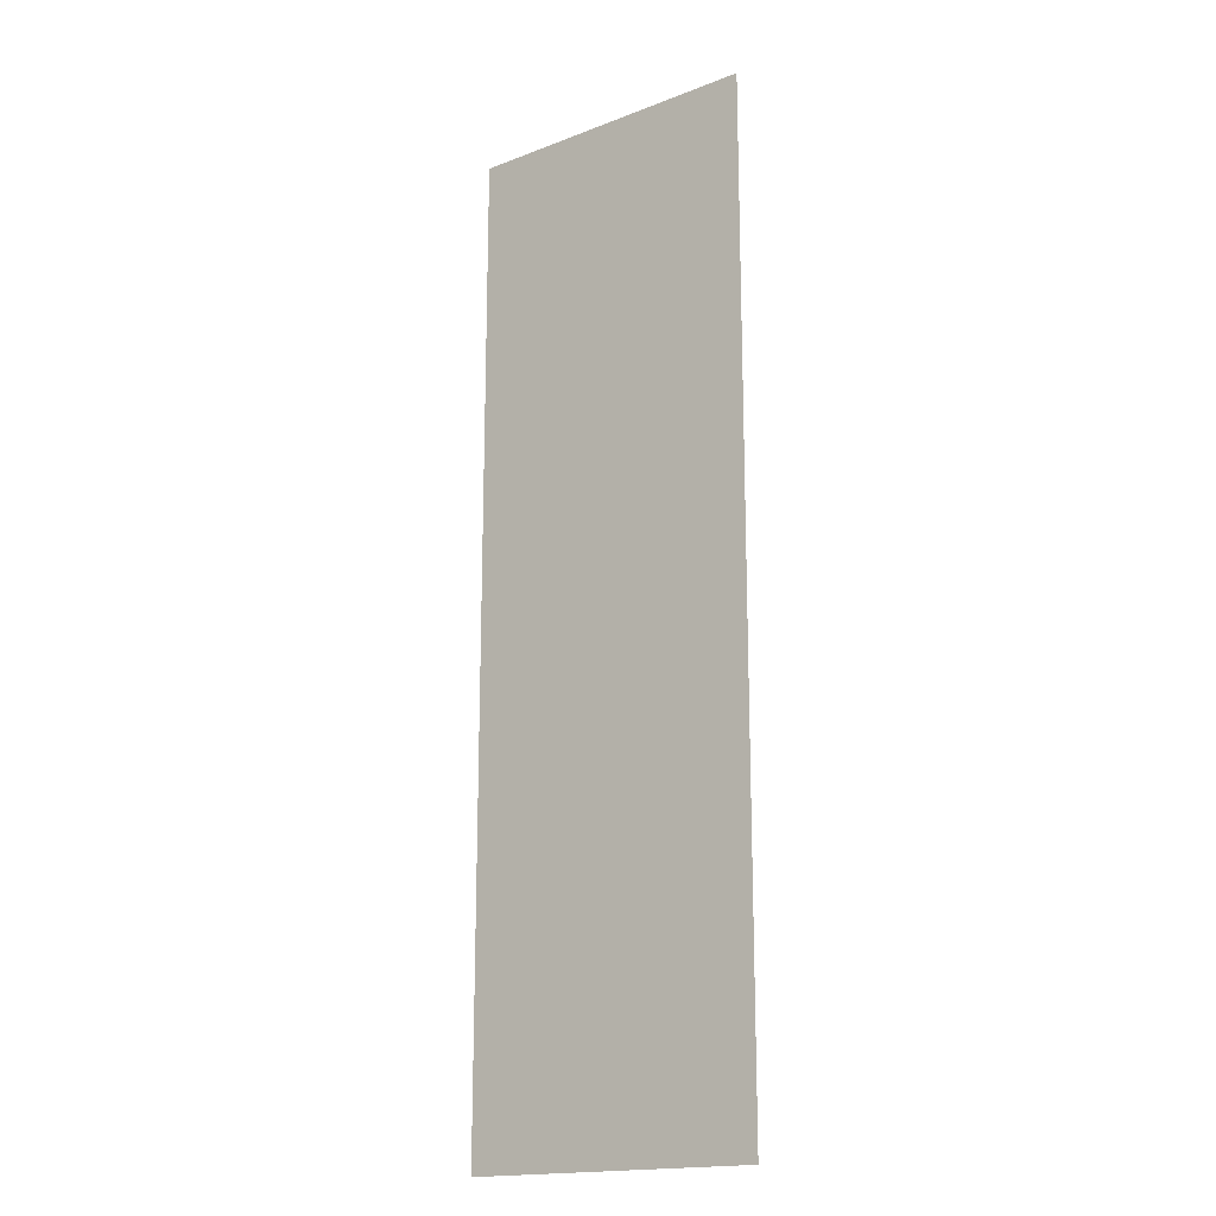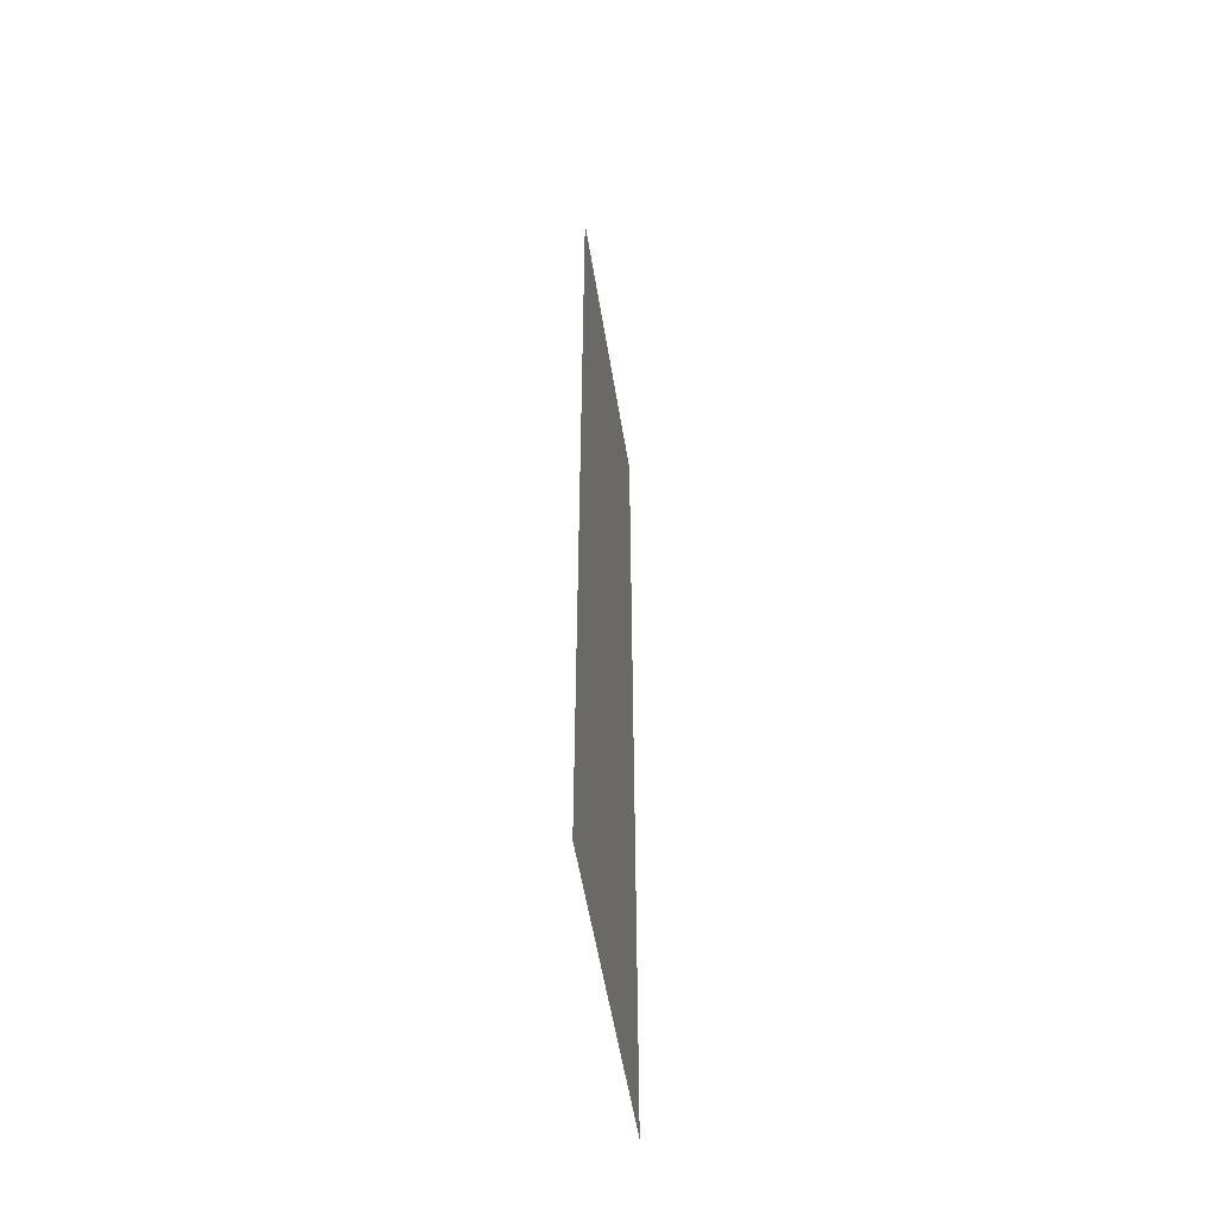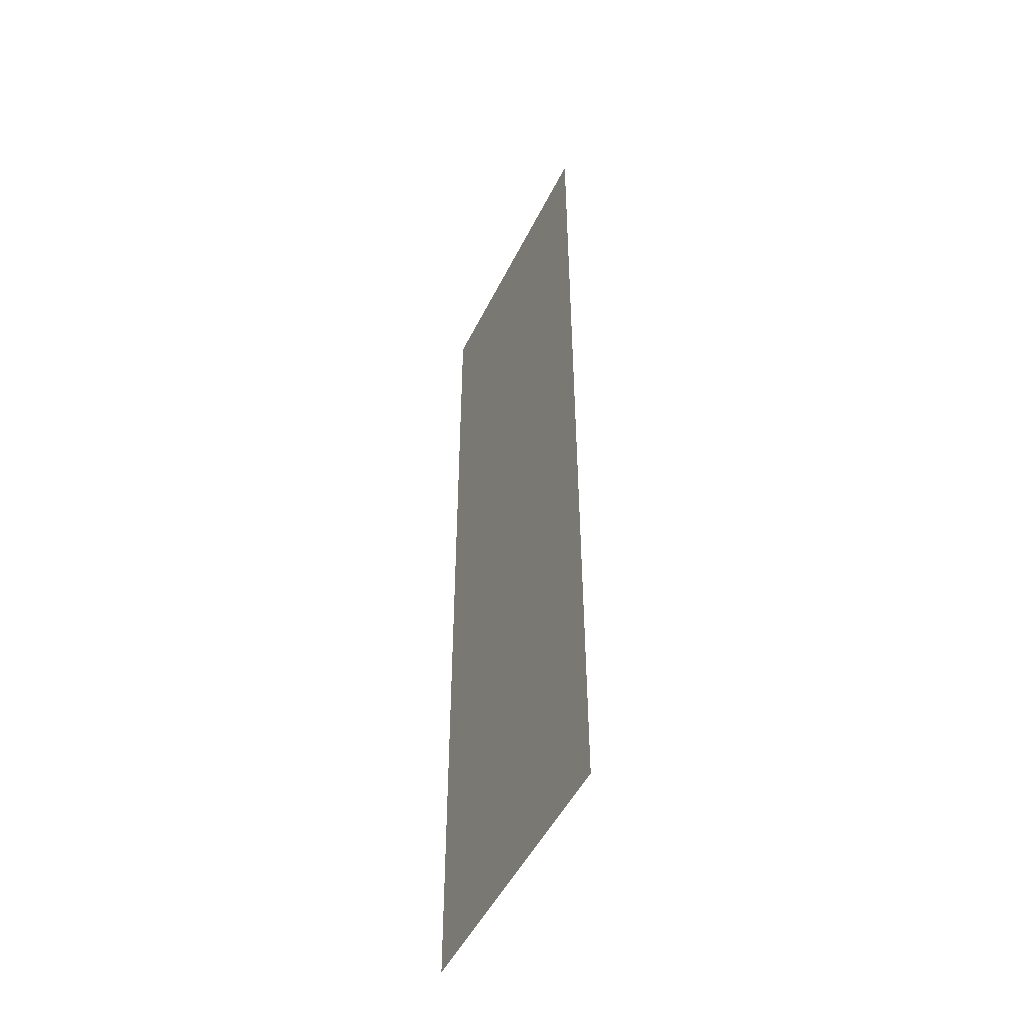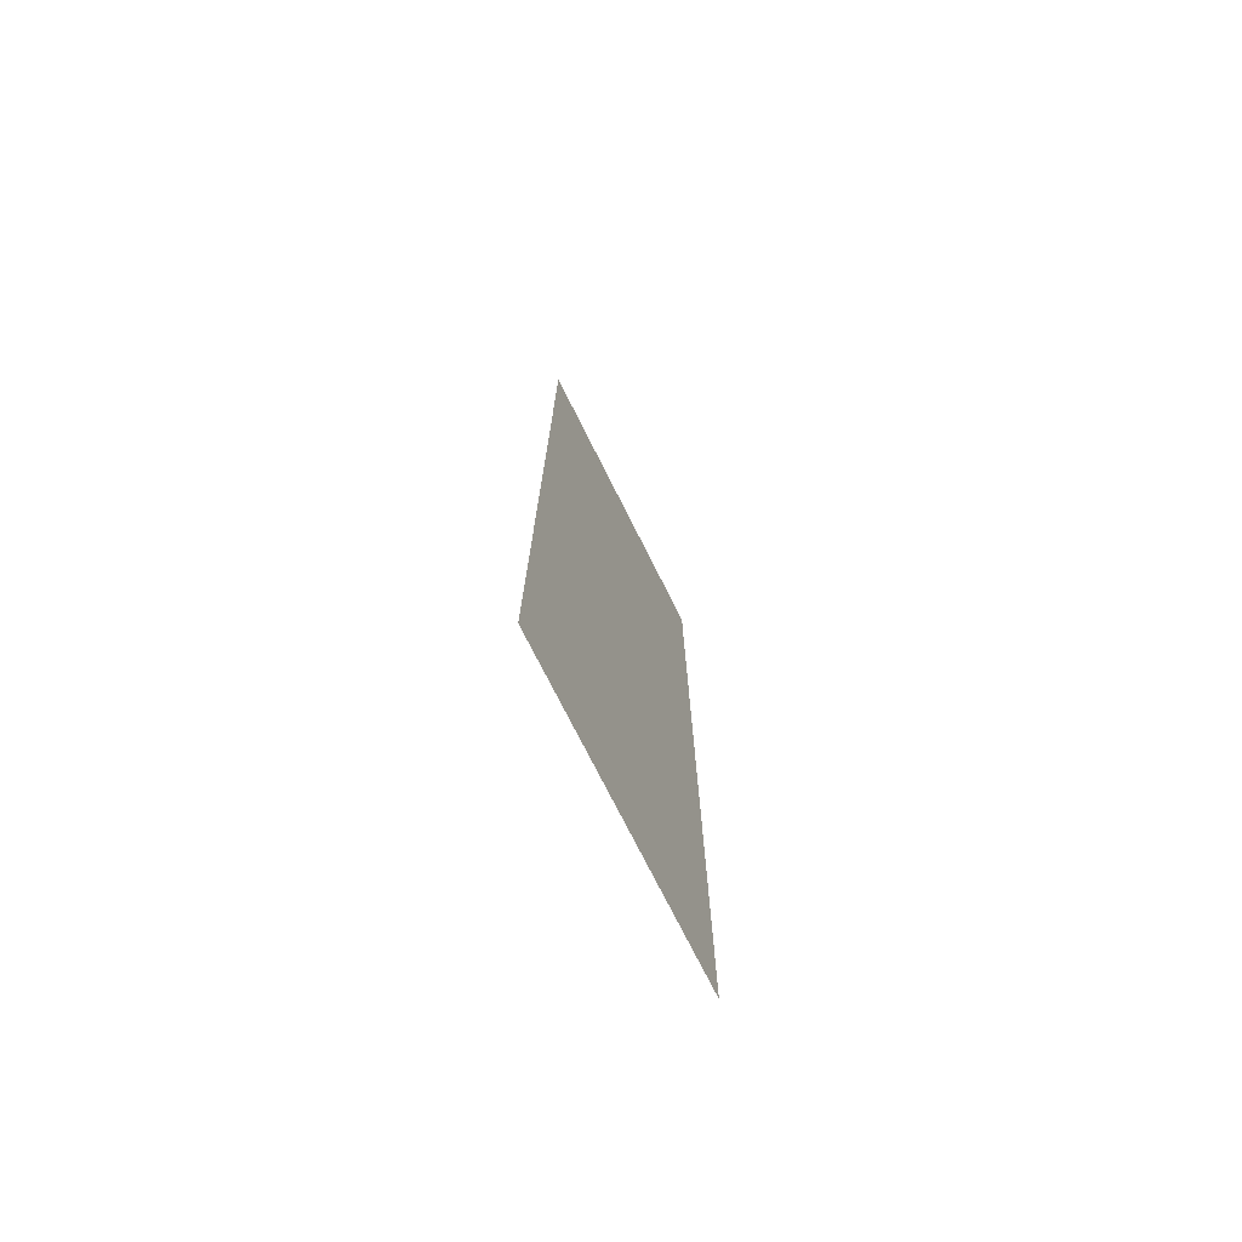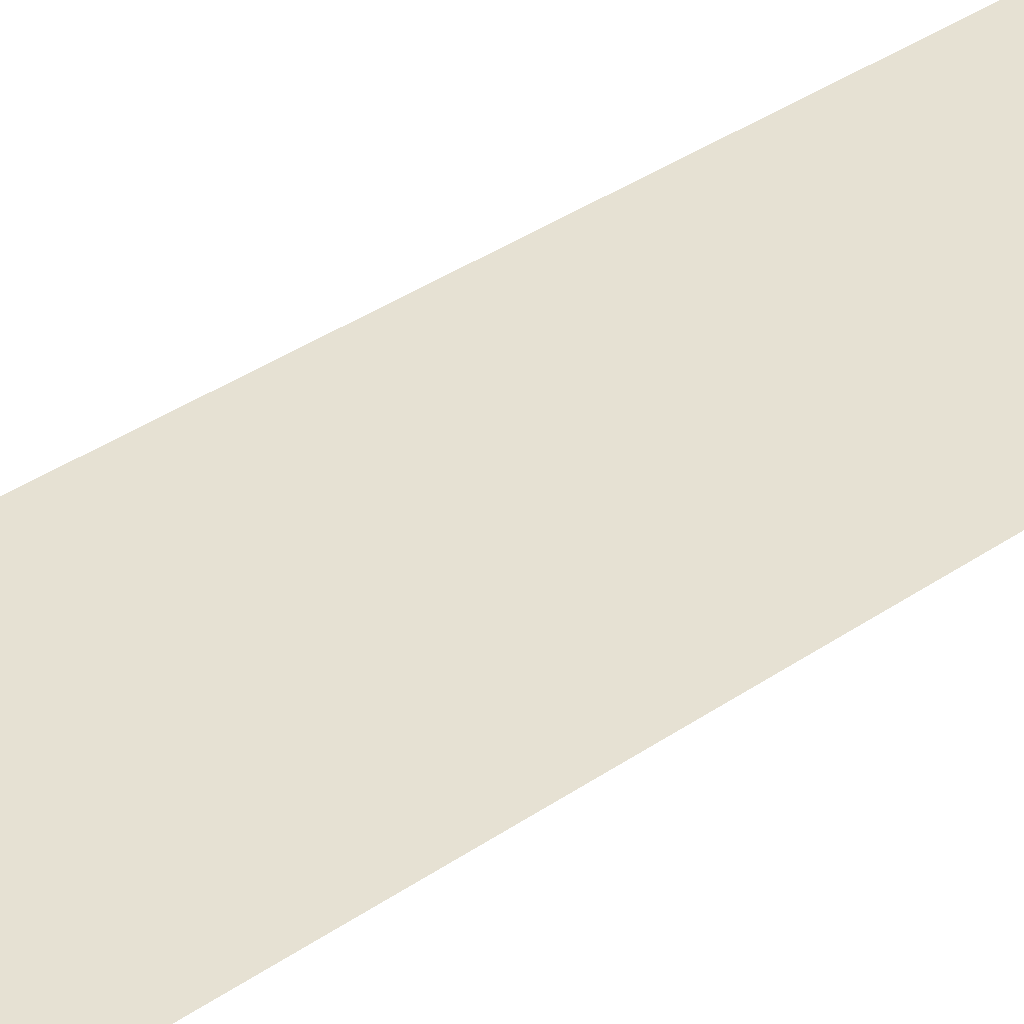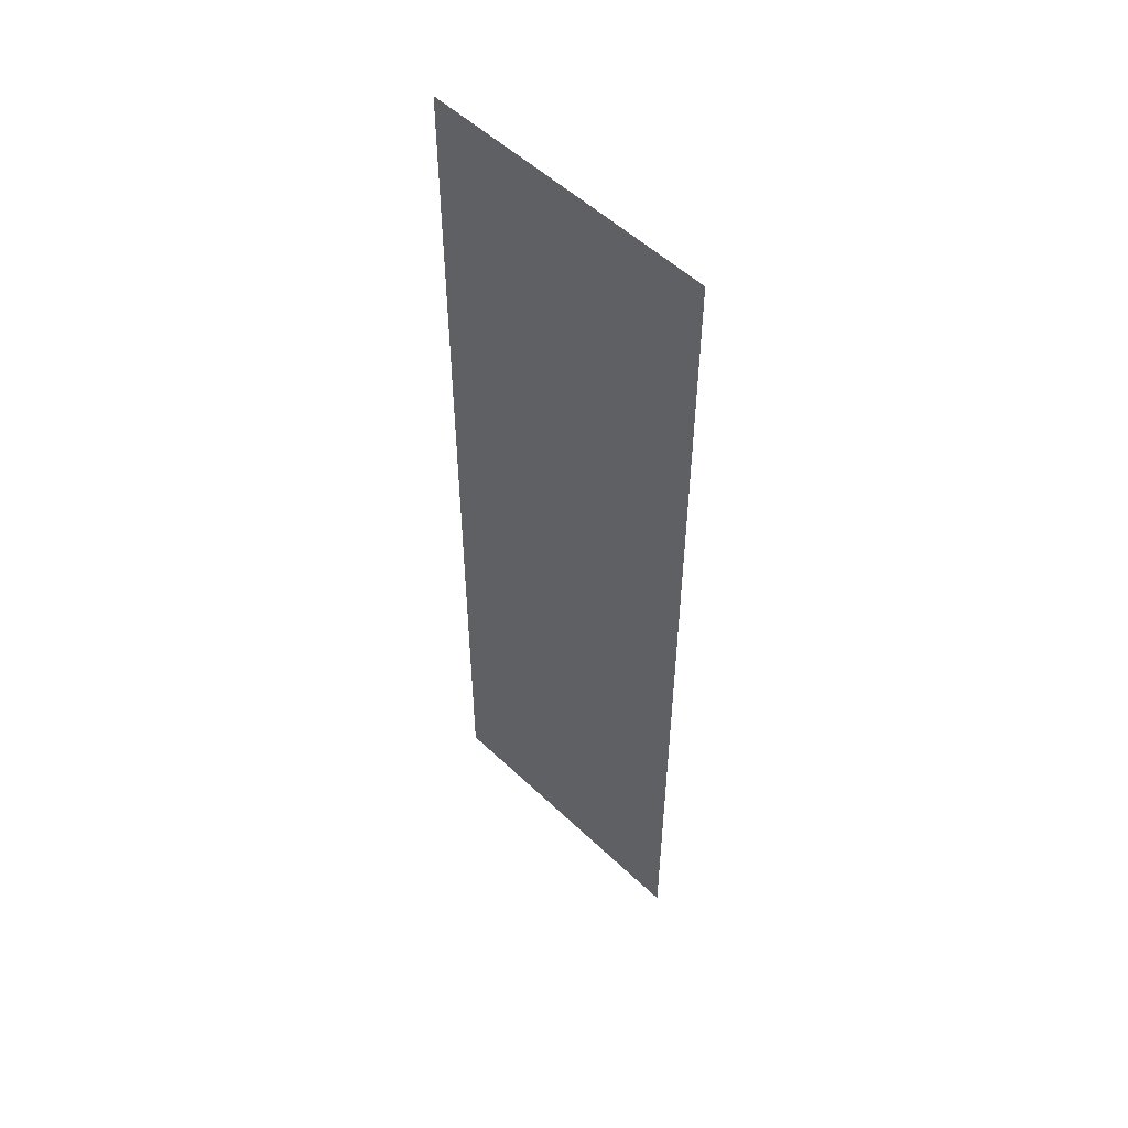
<metadata>
{"format":"obj","ext":"obj","renderer":"f3d","projection":"perspective","resolution":1024,"background":"white","views":[{"elev":-17.5,"azim":37.2,"up":"+Z"},{"elev":-55.4,"azim":99.2,"up":"+Z"},{"elev":-49.8,"azim":64.5,"up":"+Z"},{"elev":-74.6,"azim":116.7,"up":"+Z"},{"elev":38.6,"azim":49.4,"up":"+Y"},{"elev":53.5,"azim":-134.7,"up":"+Z"}]}
</metadata>
<code>
o basic_node_lod
v -9.75 0.009995 32
v -9.75 0.009995 -32
v -0.000823 0.009995 32
v -0.000823 0.009995 -32
v 9.75 0.009995 32
v 9.75 0.009995 -32
v -9.75 0.009995 -16
v -9.75 0.009995 0
v -9.75 0.009995 16
v -0.000823 0.009995 16
v -0.000823 0.009995 0
v -0.000823 0.009995 -16
v 9.75 0.009995 -16
v 9.75 0.009995 0
v 9.75 0.009995 16
g br4BasicNodeHighCurb
f 1 10 9
f 13 4 12
f 5 10 3
f 15 11 10
f 14 12 11
f 7 4 2
f 8 12 7
f 9 11 8
f 1 3 10
f 13 6 4
f 5 15 10
f 15 14 11
f 14 13 12
f 7 12 4
f 8 11 12
f 9 10 11

</code>
